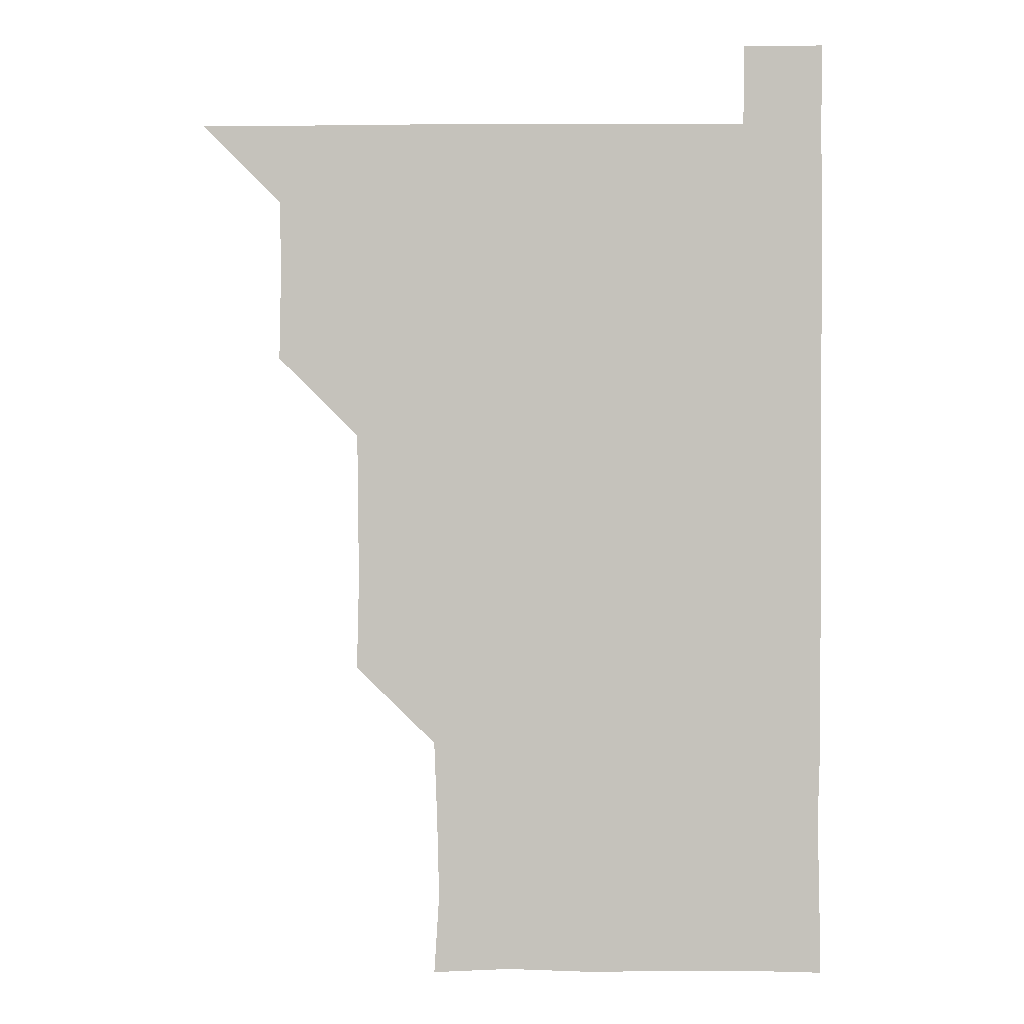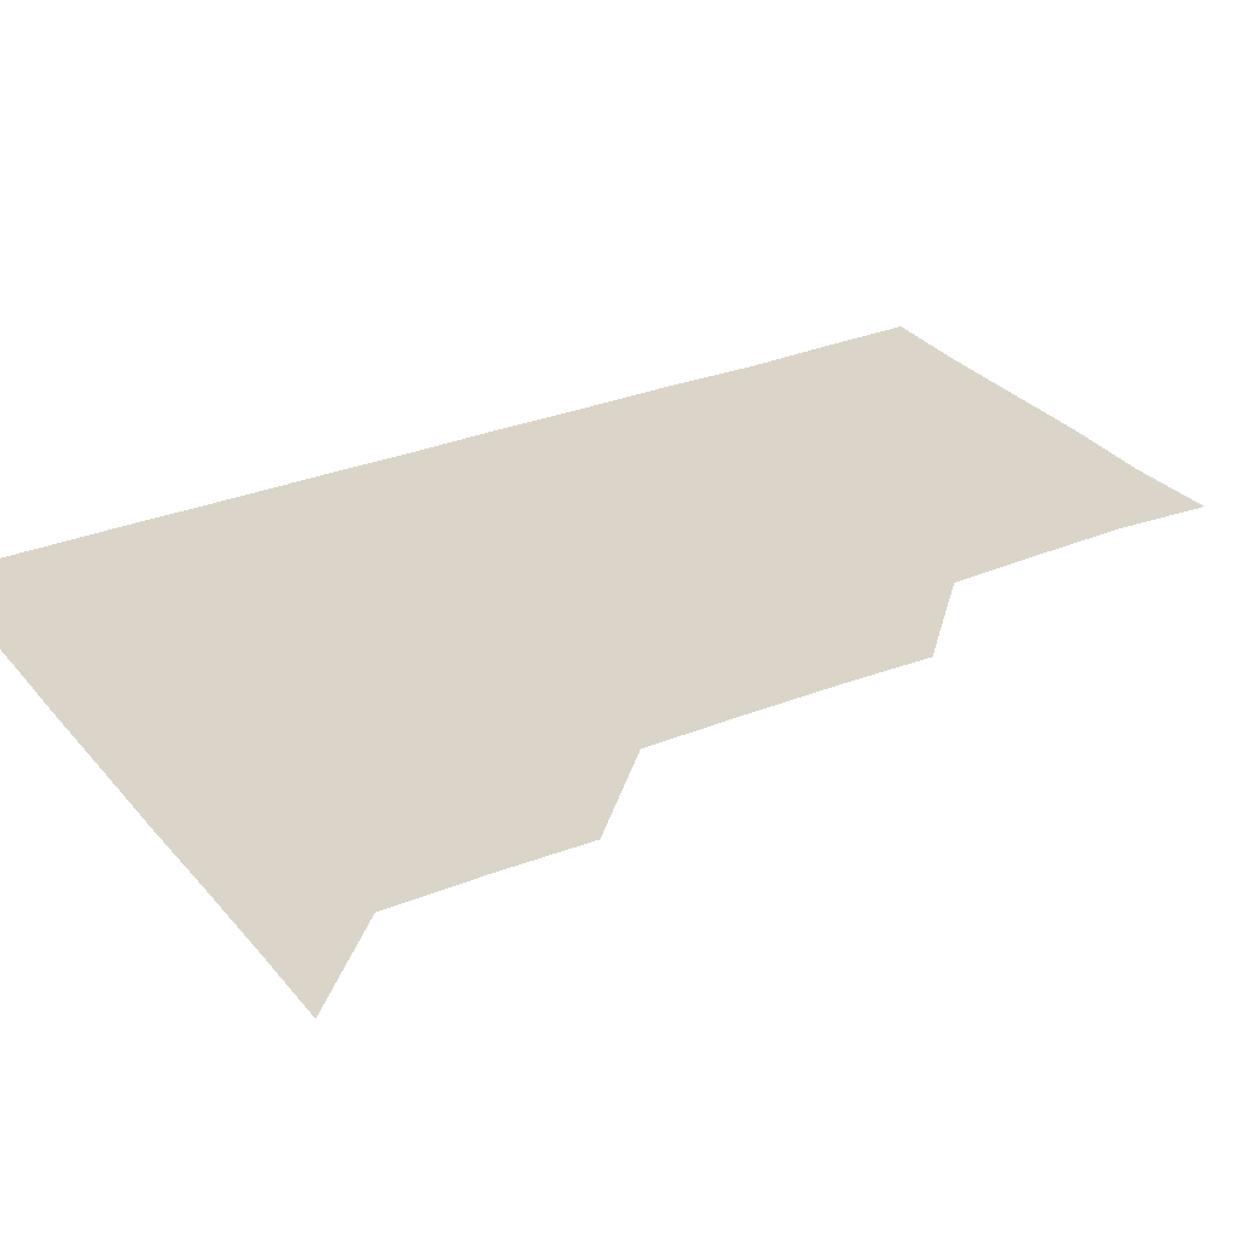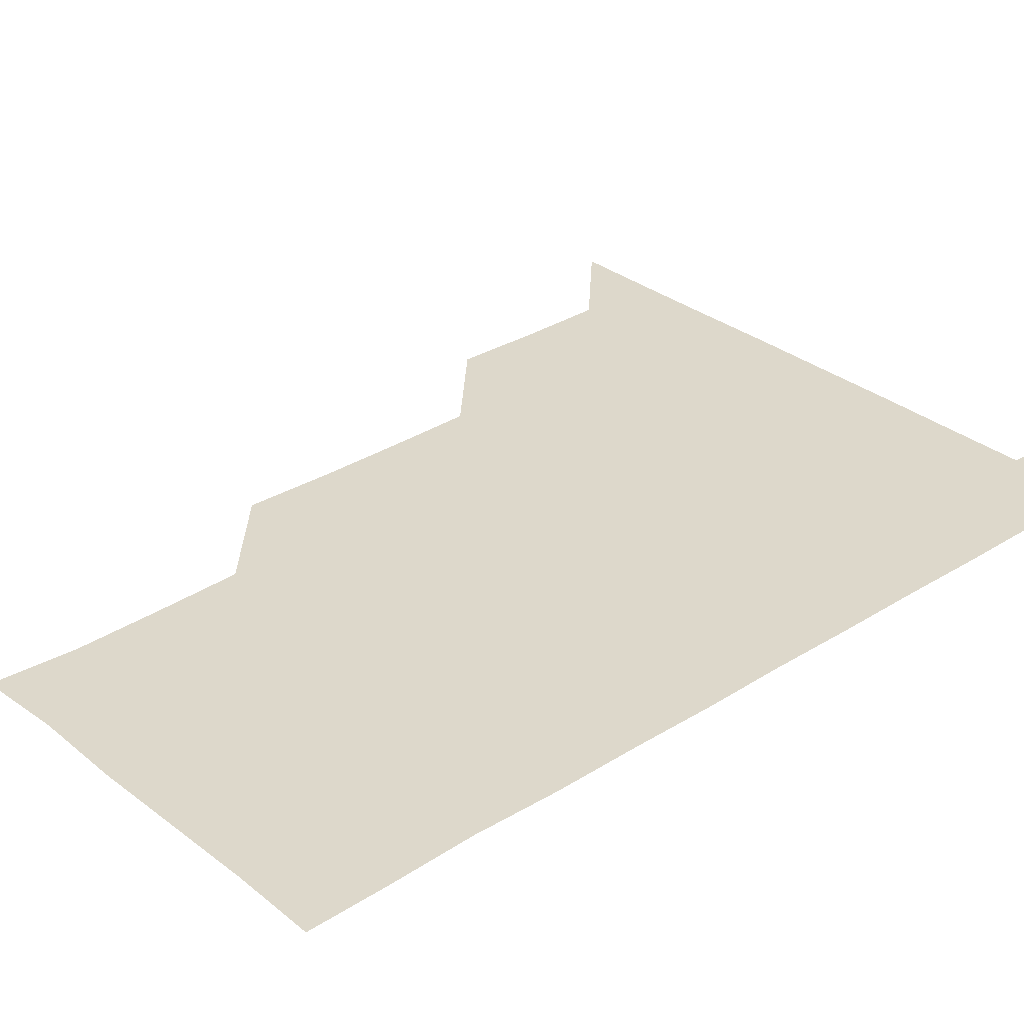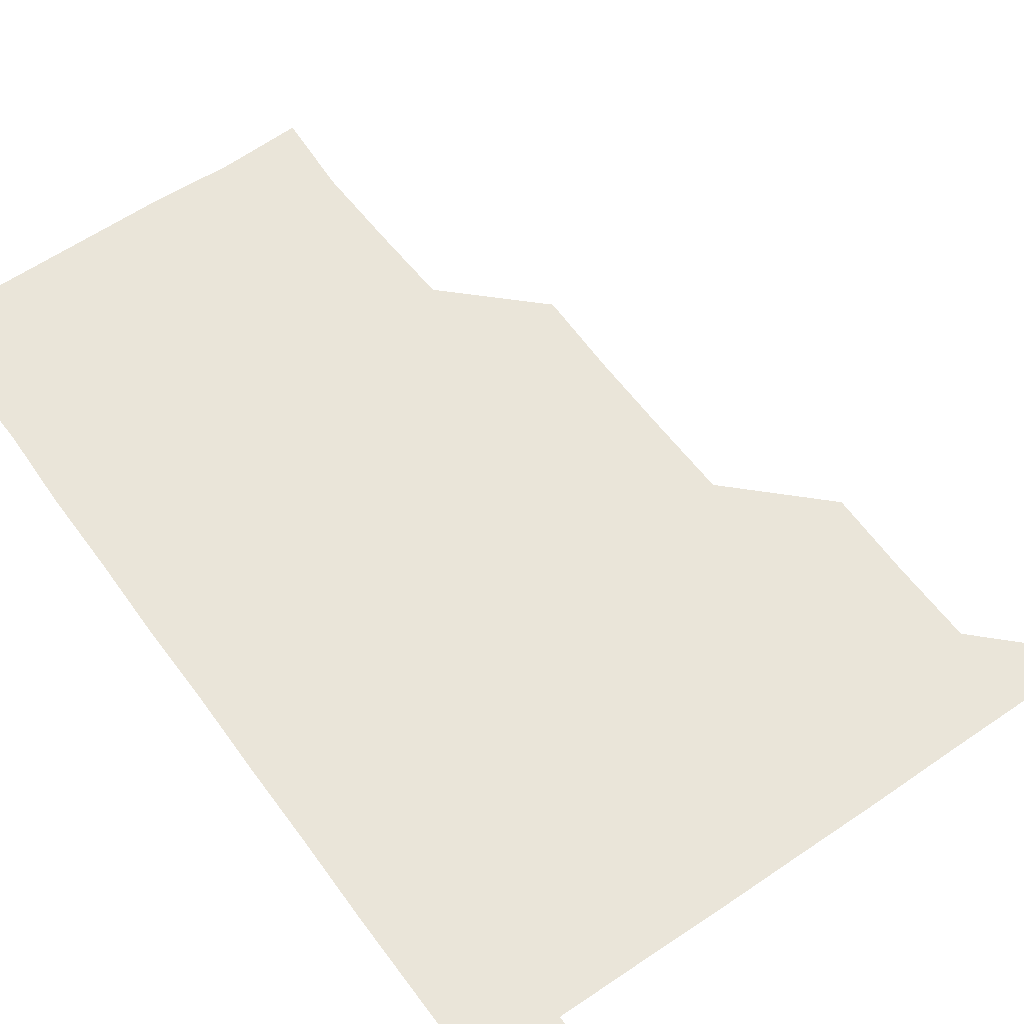
<metadata>
{"format":"obj","ext":"obj","renderer":"f3d","projection":"perspective","resolution":1024,"background":"white","views":[{"elev":1.4,"azim":1.3,"up":"+Y"},{"elev":29.3,"azim":-121.0,"up":"+Z"},{"elev":31.2,"azim":48.0,"up":"+Z"},{"elev":57.9,"azim":144.6,"up":"+Z"}]}
</metadata>
<code>
v 480.9 540.9 0
v 510.4 450.3 0
v 511 480.6 0
v 510.9 510.9 0
v 511.2 540.8 0
v 540.5 329.5 0
v 541.2 359.6 0
v 541.2 389.9 0
v 540.8 420.4 0
v 541.1 451.1 0
v 541.6 481.3 0
v 541.2 511 0
v 541.1 540.9 0
v 570.7 209.9 0
v 572.6 239.7 0
v 571.9 270.2 0
v 570.8 300.1 0
v 571.8 331.8 0
v 571.6 361.6 0
v 571.4 391.4 0
v 571.4 421.4 0
v 571.3 451.3 0
v 571.4 481.2 0
v 571.4 510.8 0
v 570.9 541.2 0
v 599.8 211.3 0
v 601.5 241.7 0
v 601.2 271.4 0
v 601.2 301.6 0
v 601.5 332.2 0
v 601.1 361.4 0
v 601.4 392 0
v 601.2 421.3 0
v 601.1 451.2 0
v 601.2 481.1 0
v 601.2 510.9 0
v 600.9 541.1 0
v 630.7 210.4 0
v 631 242 0
v 631.1 271.7 0
v 631.1 301.8 0
v 631 331.6 0
v 631 361.4 0
v 630.9 391.3 0
v 631 421.6 0
v 631 451.3 0
v 631 481.1 0
v 631.1 510.8 0
v 630.8 541.1 0
v 661.6 210.7 0
v 660.8 241.8 0
v 660.8 271.7 0
v 660.7 301.8 0
v 660.6 331.9 0
v 660.6 361.8 0
v 660.8 391.4 0
v 660.8 421.4 0
v 660.9 451.2 0
v 660.8 481.3 0
v 660.9 511.1 0
v 661 540.9 0
v 692.2 211.1 0
v 690.3 242.1 0
v 690.2 271.8 0
v 690 302.2 0
v 689.9 331.9 0
v 690.3 361.5 0
v 690.2 391.6 0
v 690.3 421.5 0
v 690.5 451.3 0
v 690.3 481.4 0
v 690.5 511.1 0
v 690.8 540.7 0
v 691.1 571 0
v 721.5 210.5 0
v 721.2 239.2 0
v 720.4 269.4 0
v 721.3 299.3 0
v 721.1 329.4 0
v 721.5 359.4 0
v 721.1 389.7 0
v 721.3 419.9 0
v 721.2 450.1 0
v 721.4 480.3 0
v 721.1 510.6 0
v 720.9 541 0
v 721 570.9 0
f 4 5 1
f 9 10 2
f 2 10 3
f 10 11 3
f 3 11 4
f 11 12 4
f 4 12 5
f 12 13 5
f 17 18 6
f 6 18 7
f 18 19 7
f 7 19 8
f 19 20 8
f 8 20 9
f 20 21 9
f 9 21 10
f 21 22 10
f 10 22 11
f 22 23 11
f 11 23 12
f 23 24 12
f 12 24 13
f 24 25 13
f 14 26 15
f 26 27 15
f 15 27 16
f 27 28 16
f 16 28 17
f 28 29 17
f 17 29 18
f 29 30 18
f 18 30 19
f 30 31 19
f 19 31 20
f 31 32 20
f 20 32 21
f 32 33 21
f 21 33 22
f 33 34 22
f 22 34 23
f 34 35 23
f 23 35 24
f 35 36 24
f 24 36 25
f 36 37 25
f 26 38 27
f 38 39 27
f 27 39 28
f 39 40 28
f 28 40 29
f 40 41 29
f 29 41 30
f 41 42 30
f 30 42 31
f 42 43 31
f 31 43 32
f 43 44 32
f 32 44 33
f 44 45 33
f 33 45 34
f 45 46 34
f 34 46 35
f 46 47 35
f 35 47 36
f 47 48 36
f 36 48 37
f 48 49 37
f 38 50 39
f 50 51 39
f 39 51 40
f 51 52 40
f 40 52 41
f 52 53 41
f 41 53 42
f 53 54 42
f 42 54 43
f 54 55 43
f 43 55 44
f 55 56 44
f 44 56 45
f 56 57 45
f 45 57 46
f 57 58 46
f 46 58 47
f 58 59 47
f 47 59 48
f 59 60 48
f 48 60 49
f 60 61 49
f 50 62 51
f 62 63 51
f 51 63 52
f 63 64 52
f 52 64 53
f 64 65 53
f 53 65 54
f 65 66 54
f 54 66 55
f 66 67 55
f 55 67 56
f 67 68 56
f 56 68 57
f 68 69 57
f 57 69 58
f 69 70 58
f 58 70 59
f 70 71 59
f 59 71 60
f 71 72 60
f 60 72 61
f 72 73 61
f 62 75 63
f 75 76 63
f 63 76 64
f 76 77 64
f 64 77 65
f 77 78 65
f 65 78 66
f 78 79 66
f 66 79 67
f 79 80 67
f 67 80 68
f 80 81 68
f 68 81 69
f 81 82 69
f 69 82 70
f 82 83 70
f 70 83 71
f 83 84 71
f 71 84 72
f 84 85 72
f 72 85 73
f 85 86 73
f 73 86 74
f 86 87 74

</code>
